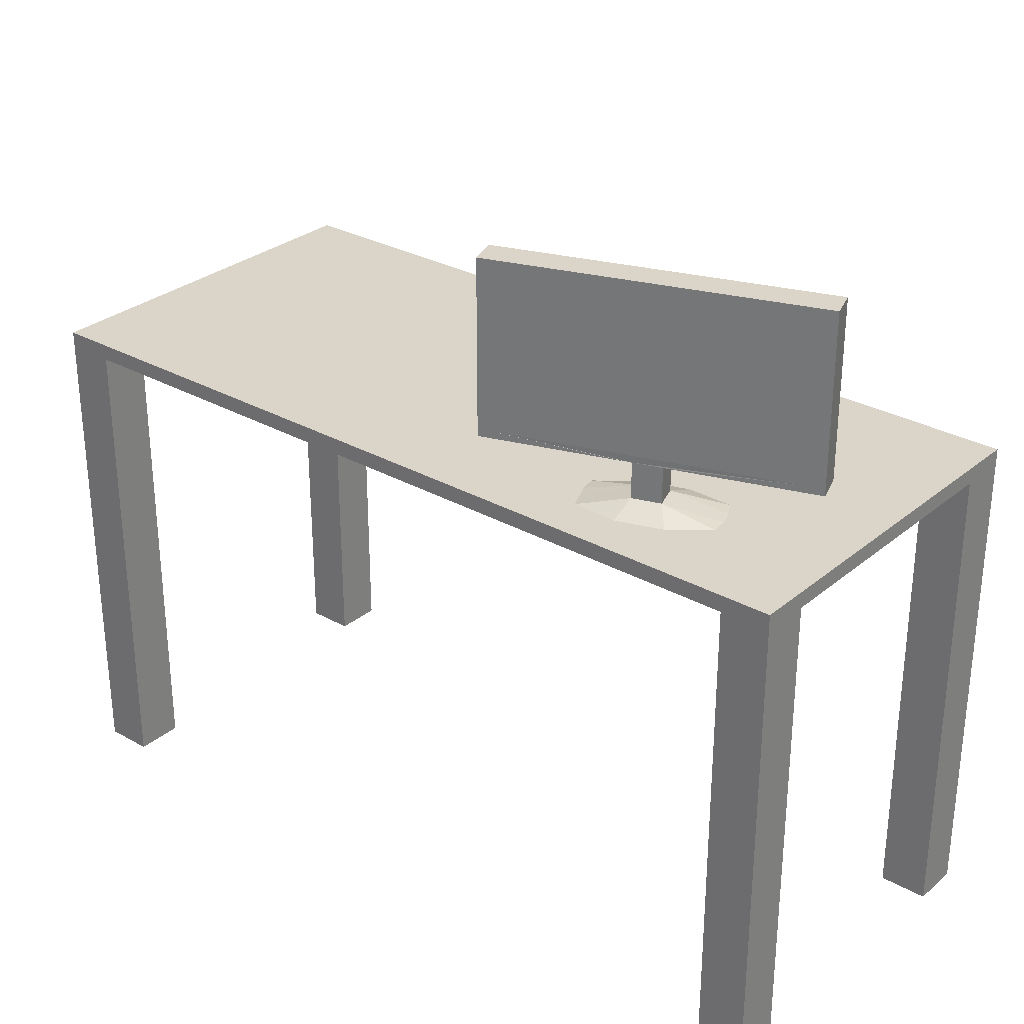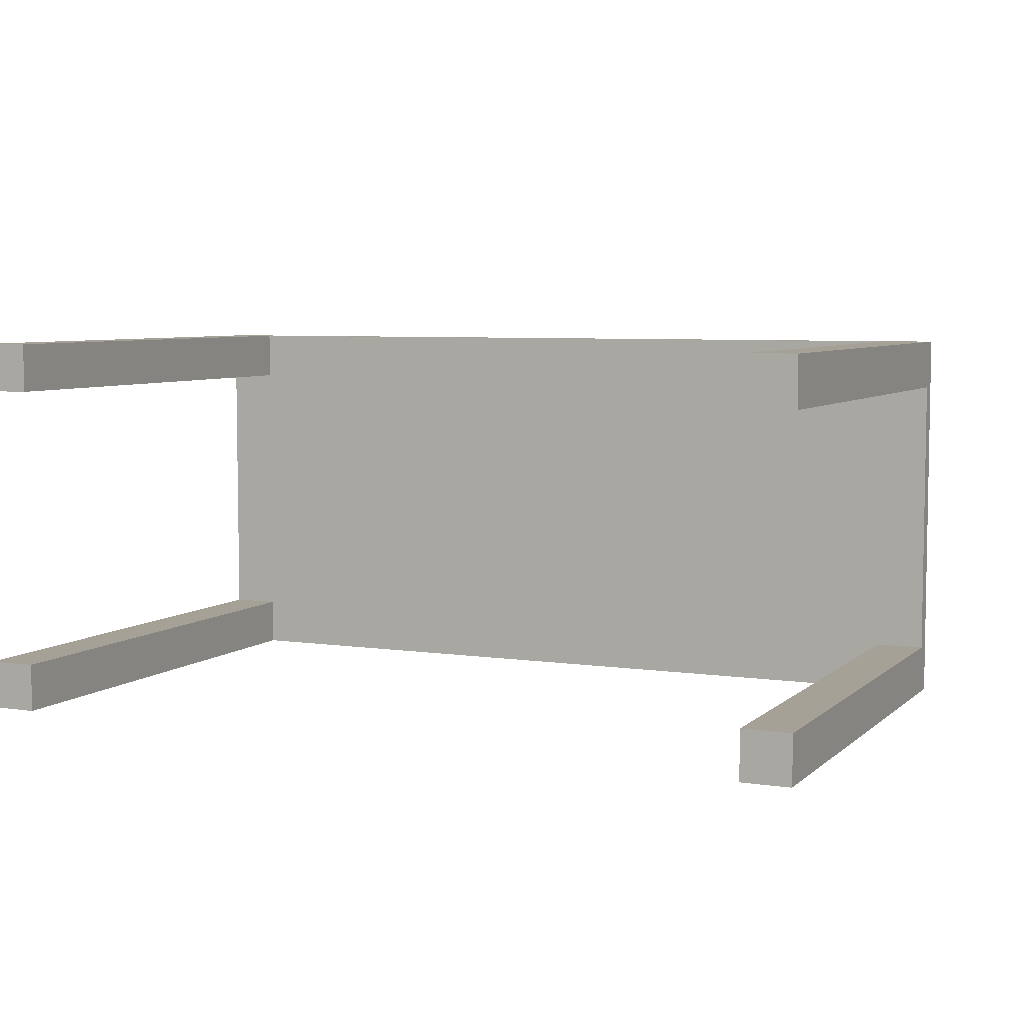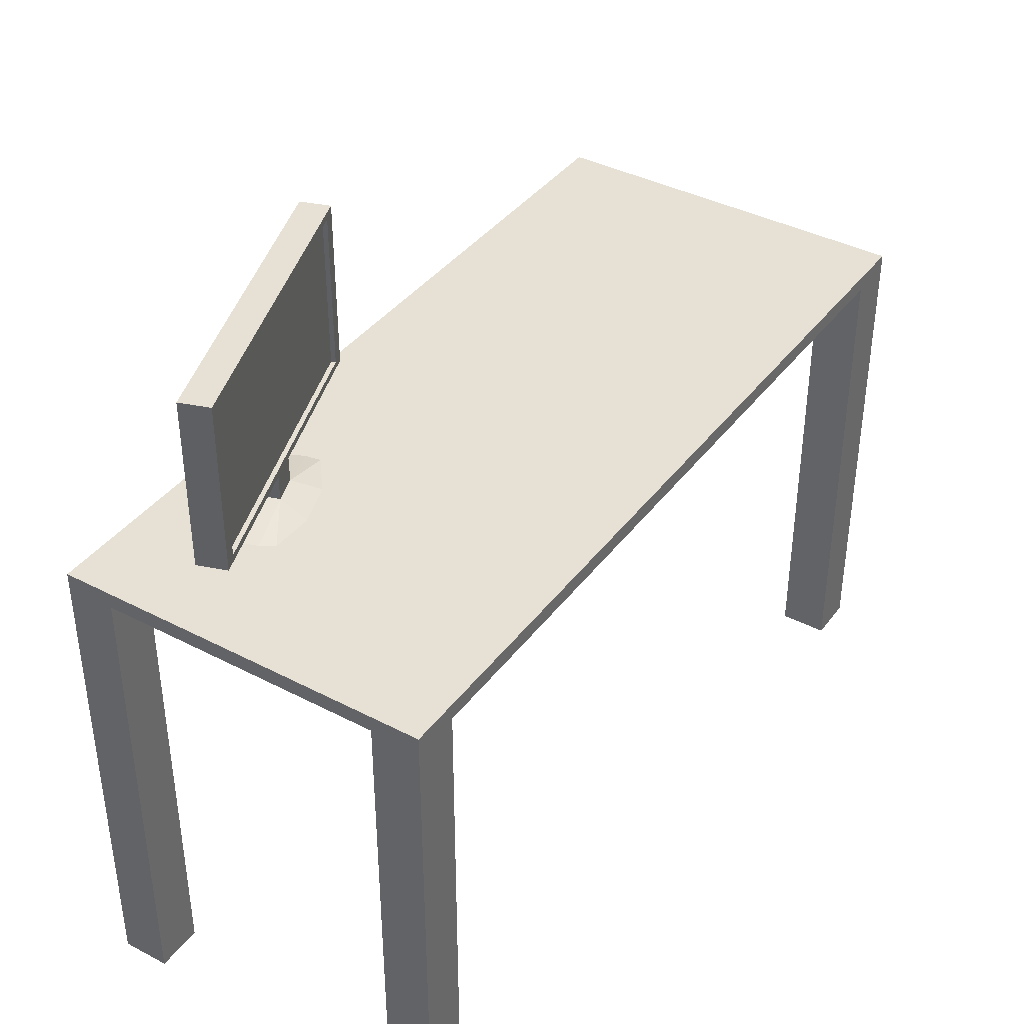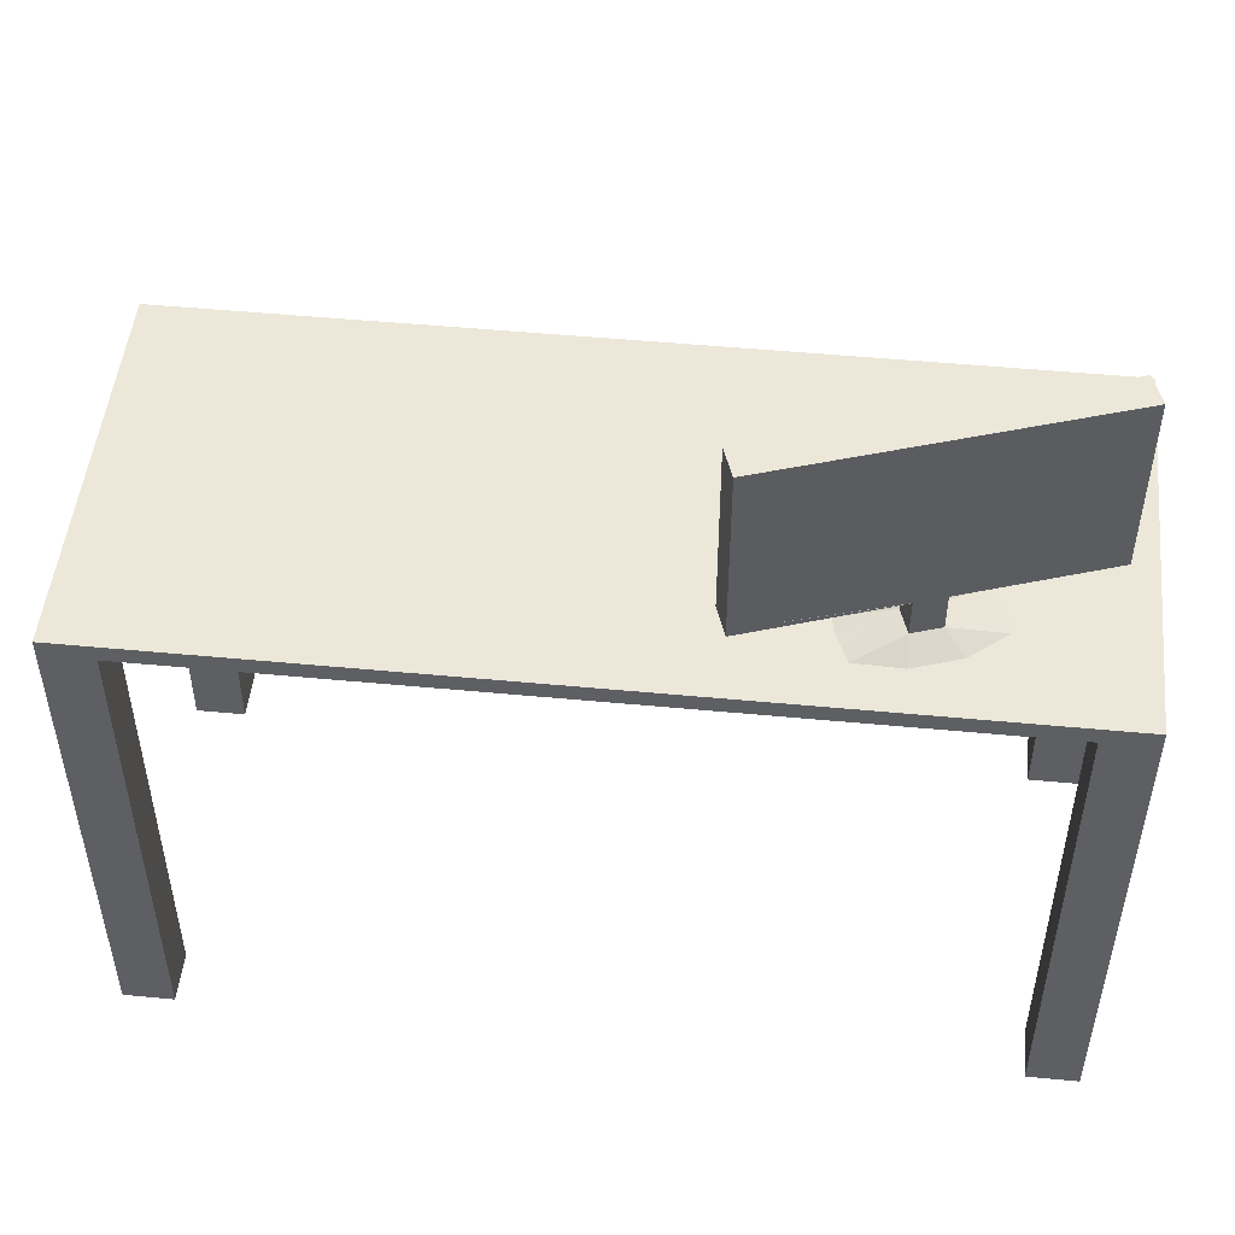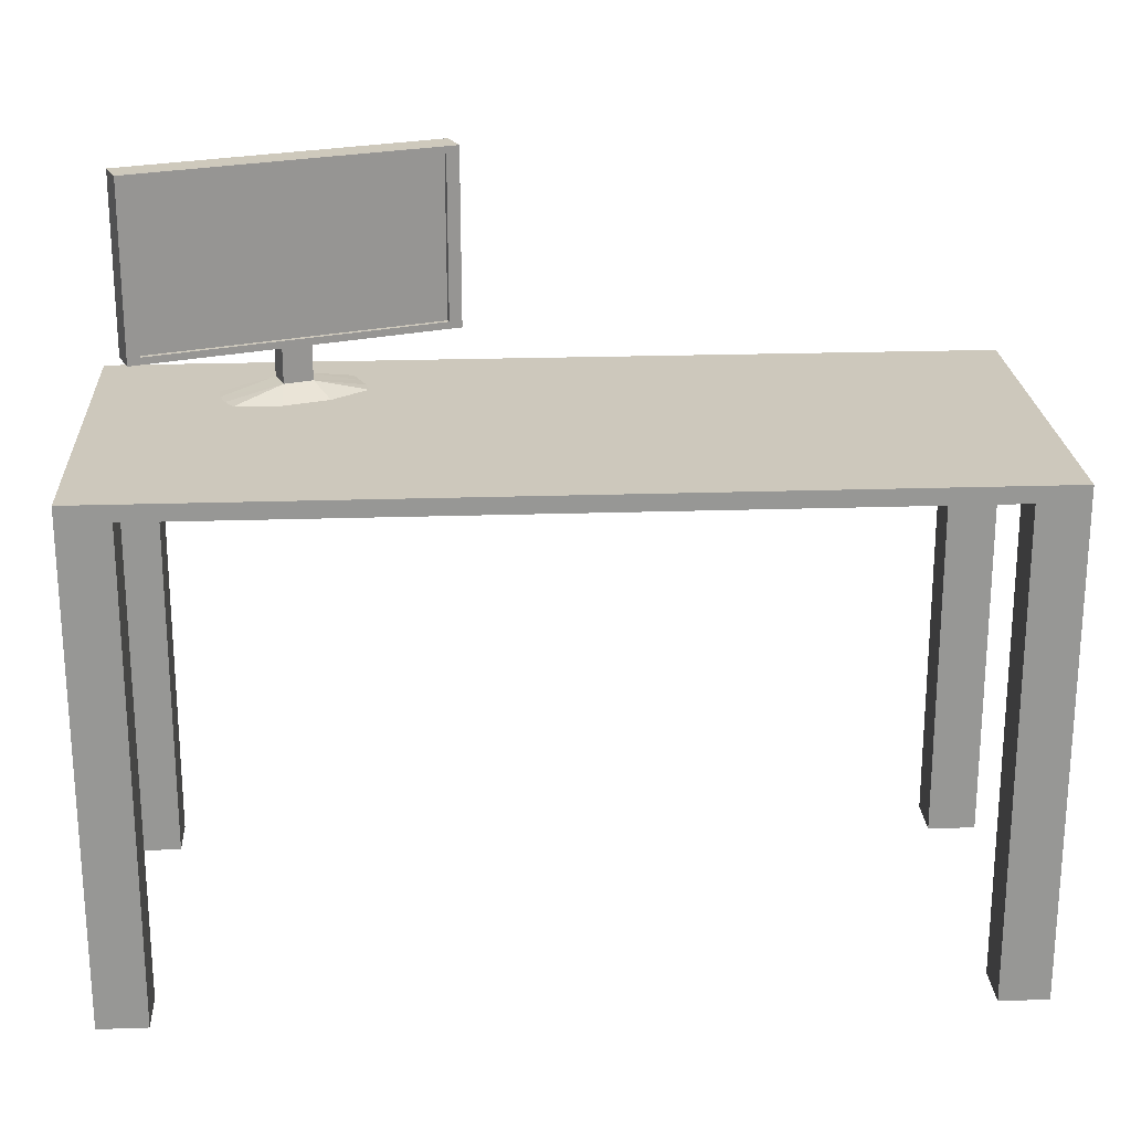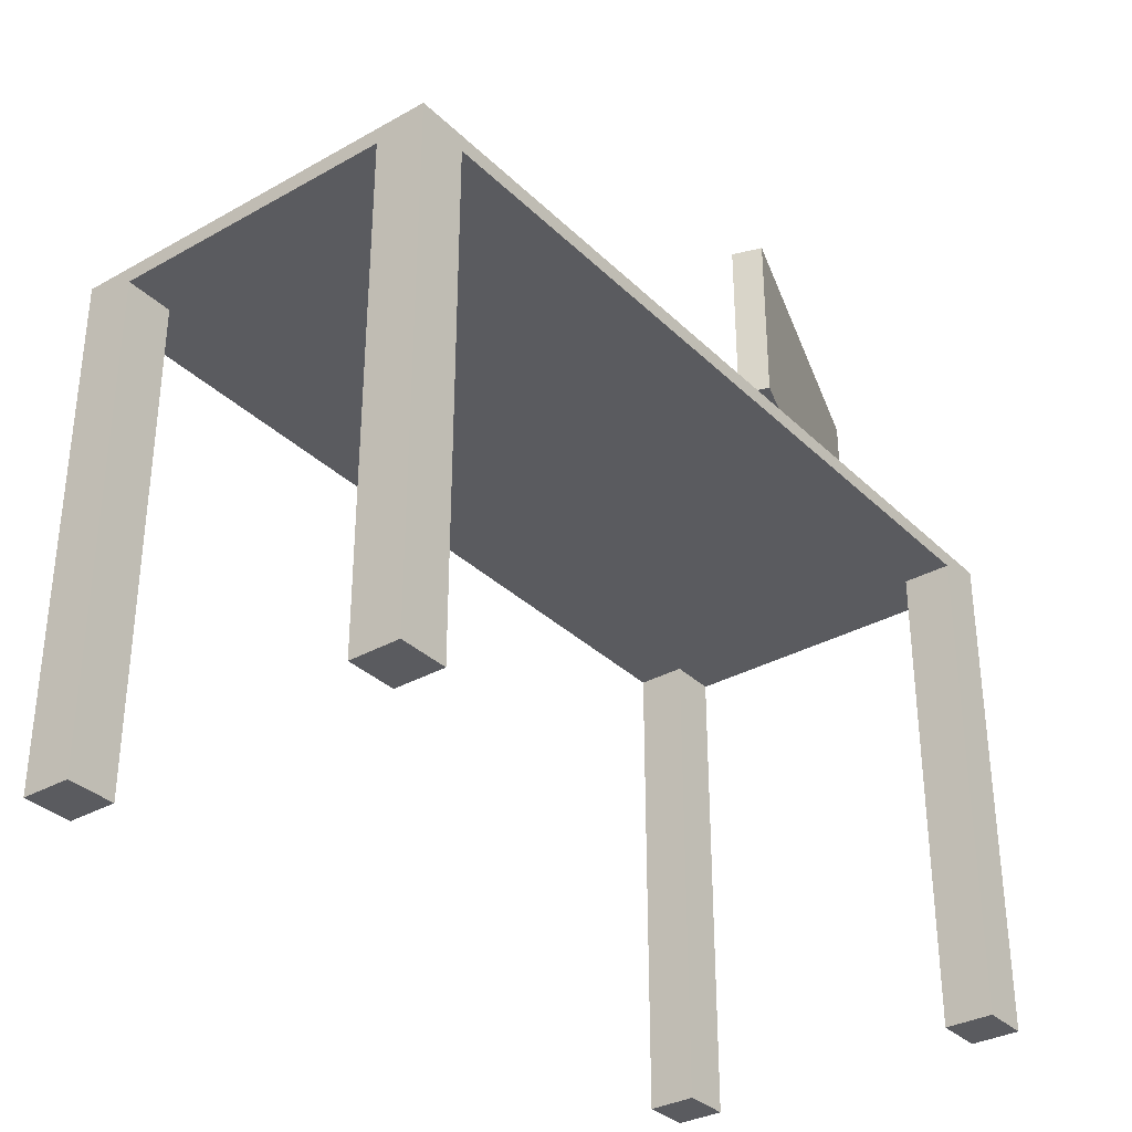
<metadata>
{"format":"obj","ext":"obj","renderer":"f3d","projection":"perspective","resolution":1024,"background":"white","views":[{"elev":29.4,"azim":-140.4,"up":"+Y"},{"elev":6.0,"azim":24.3,"up":"+Z"},{"elev":39.2,"azim":-57.0,"up":"+Y"},{"elev":49.7,"azim":-174.0,"up":"+Y"},{"elev":22.2,"azim":-3.3,"up":"+Y"},{"elev":-33.3,"azim":127.6,"up":"+Y"}]}
</metadata>
<code>
o Biurko+komp_Cube.008
v -0.09707 -0.9707 0.09707
v -0.09707 0.9707 0.09707
v -0.09707 -0.9707 -0.09707
v -0.09707 0.9707 -0.09707
v 0.09707 -0.9707 0.09707
v 0.09707 0.9707 0.09707
v 0.09707 -0.9707 -0.09707
v 0.09707 0.9707 -0.09707
v -0.09707 -0.9707 -1.229
v -0.09707 0.9707 -1.229
v -0.09707 -0.9707 -1.423
v -0.09707 0.9707 -1.423
v 0.09707 -0.9707 -1.229
v 0.09707 0.9707 -1.229
v 0.09707 -0.9707 -1.423
v 0.09707 0.9707 -1.423
v 3.171 -0.9707 0.09707
v 3.171 0.9707 0.09707
v 3.171 -0.9707 -0.09707
v 3.171 0.9707 -0.09707
v 3.365 -0.9707 0.09707
v 3.365 0.9707 0.09707
v 3.365 -0.9707 -0.09707
v 3.365 0.9707 -0.09707
v 3.171 -0.9707 -1.229
v 3.171 0.9707 -1.229
v 3.171 -0.9707 -1.423
v 3.171 0.9707 -1.423
v 3.365 -0.9707 -1.229
v 3.365 0.9707 -1.229
v 3.365 -0.9707 -1.423
v 3.365 0.9707 -1.423
v -0.09707 1.035 0.09707
v -0.09707 1.035 -0.09707
v 0.09707 1.035 0.09707
v -0.09707 1.035 -1.229
v -0.09707 1.035 -1.423
v 0.09707 1.035 -1.423
v 3.171 1.035 0.09707
v 3.365 1.035 0.09707
v 3.365 1.035 -0.09707
v 3.171 1.035 -1.423
v 3.365 1.035 -1.229
v 3.365 1.035 -1.423
v 0.1098 1.251 -0.8387
v 0.1098 1.89 -0.8387
v 0.07624 1.251 -0.9362
v 0.07624 1.89 -0.9362
v 1.222 1.251 -1.222
v 1.222 1.89 -1.222
v 1.189 1.251 -1.32
v 1.189 1.89 -1.32
v 0.06103 1.251 -0.8219
v 0.06103 1.89 -0.8219
v 0.02743 1.89 -0.9194
v 0.02743 1.251 -0.9194
v 1.238 1.89 -1.337
v 1.238 1.251 -1.337
v 1.271 1.89 -1.239
v 1.271 1.251 -1.239
v 0.1098 1.918 -0.8387
v 0.07624 1.918 -0.9362
v 0.07624 1.223 -0.9362
v 0.1098 1.223 -0.8387
v 1.189 1.918 -1.32
v 1.189 1.223 -1.32
v 1.222 1.918 -1.222
v 1.222 1.223 -1.222
v 0.06103 1.918 -0.8219
v 0.02743 1.918 -0.9194
v 0.02743 1.223 -0.9194
v 0.06103 1.223 -0.8219
v 1.238 1.918 -1.337
v 1.271 1.918 -1.239
v 1.271 1.223 -1.239
v 1.238 1.223 -1.337
v 0.1158 1.251 -0.8213
v 0.1158 1.89 -0.8213
v 1.228 1.918 -1.205
v 1.228 1.89 -1.205
v 1.228 1.251 -1.205
v 1.277 1.89 -1.222
v 1.277 1.918 -1.222
v 0.06704 1.251 -0.8045
v 0.06704 1.89 -0.8045
v 1.277 1.251 -1.222
v 0.1158 1.918 -0.8213
v 0.1158 1.223 -0.8213
v 1.228 1.223 -1.205
v 0.06704 1.918 -0.8045
v 0.06704 1.223 -0.8045
v 1.277 1.223 -1.222
v 0.7194 1.224 -1.049
v 0.7028 1.224 -1.152
v 0.6861 1.224 -1.146
v 0.577 1.224 -1.109
v 0.6106 1.224 -1.011
v 0.6106 1.081 -1.011
v 0.7194 1.081 -1.049
v 0.6861 1.081 -1.146
v 0.577 1.081 -1.109
v 0.4306 1.035 -0.8943
v 0.9237 1.035 -1.064
v 0.3686 1.035 -1.074
v 0.6087 1.035 -0.8907
v 0.7852 1.035 -0.9523
v 0.913 1.035 -1.126
v 0.8876 1.035 -1.184
v 0.6834 1.035 -1.249
v 0.5058 1.035 -1.188
v 0.3967 1.035 -0.9486
v 0.3755 1.035 -1.011
v 0.8622 1.035 -1.243
f 4 1 2
f 8 3 4
f 6 7 8
f 2 5 6
f 3 5 1
f 12 9 10
f 16 11 12
f 14 15 16
f 10 13 14
f 11 13 9
f 20 17 18
f 24 19 20
f 22 23 24
f 18 21 22
f 19 21 17
f 28 25 26
f 32 27 28
f 30 31 32
f 26 29 30
f 27 29 25
f 20 30 24
f 38 28 16
f 4 14 8
f 8 26 20
f 20 6 8
f 16 26 14
f 33 4 2
f 44 30 32
f 43 24 30
f 37 16 12
f 42 32 28
f 36 12 10
f 35 2 6
f 39 6 18
f 40 18 22
f 41 22 24
f 34 10 4
f 42 43 39
f 50 81 80
f 48 51 47
f 47 55 48
f 46 49 50
f 55 69 70
f 56 63 71
f 54 56 53
f 59 58 57
f 52 73 57
f 60 76 58
f 51 57 58
f 52 62 65
f 46 77 45
f 64 91 72
f 63 97 64
f 65 61 67
f 68 76 75
f 67 73 65
f 63 72 71
f 62 69 61
f 51 95 47
f 48 70 62
f 93 89 88
f 53 71 72
f 72 84 53
f 58 66 51
f 57 74 59
f 61 90 87
f 54 84 85
f 61 79 67
f 77 85 84
f 80 83 79
f 81 82 80
f 78 90 85
f 84 88 77
f 80 87 78
f 86 89 92
f 77 89 81
f 68 92 89
f 69 85 90
f 74 82 59
f 67 83 74
f 50 78 46
f 59 86 60
f 75 86 92
f 45 81 49
f 93 95 94
f 97 99 93
f 101 112 98
f 97 101 98
f 96 100 101
f 93 100 95
f 99 107 108
f 98 106 99
f 109 110 101
f 109 106 110
f 4 3 1
f 8 7 3
f 6 5 7
f 2 1 5
f 3 7 5
f 12 11 9
f 16 15 11
f 14 13 15
f 10 9 13
f 11 15 13
f 20 19 17
f 24 23 19
f 22 21 23
f 18 17 21
f 19 23 21
f 28 27 25
f 32 31 27
f 30 29 31
f 26 25 29
f 27 31 29
f 20 26 30
f 38 42 28
f 4 10 14
f 8 14 26
f 20 18 6
f 16 28 26
f 33 34 4
f 44 43 30
f 43 41 24
f 37 38 16
f 42 44 32
f 36 37 12
f 35 33 2
f 39 35 6
f 40 39 18
f 41 40 22
f 34 36 10
f 35 33 34
f 34 36 38
f 38 42 39
f 36 37 38
f 39 35 38
f 41 40 39
f 42 44 43
f 43 41 39
f 35 34 38
f 50 49 81
f 48 52 51
f 47 56 55
f 46 45 49
f 55 54 69
f 56 47 63
f 54 55 56
f 59 60 58
f 52 65 73
f 60 75 76
f 51 52 57
f 52 48 62
f 46 78 77
f 64 88 91
f 63 96 97
f 65 62 61
f 68 66 76
f 67 74 73
f 63 64 72
f 62 70 69
f 63 47 96
f 51 66 94
f 51 94 95
f 96 47 95
f 48 55 70
f 88 64 97
f 97 93 88
f 68 89 93
f 53 56 71
f 72 91 84
f 58 76 66
f 57 73 74
f 61 69 90
f 54 53 84
f 61 87 79
f 77 78 85
f 80 82 83
f 81 86 82
f 78 87 90
f 84 91 88
f 80 79 87
f 86 81 89
f 77 88 89
f 68 75 92
f 69 54 85
f 74 83 82
f 67 79 83
f 50 80 78
f 59 82 86
f 75 60 86
f 45 77 81
f 94 66 68
f 68 93 94
f 97 98 99
f 102 98 111
f 101 104 112
f 112 111 98
f 97 96 101
f 96 95 100
f 93 99 100
f 113 100 108
f 99 103 107
f 108 100 99
f 103 99 106
f 98 102 105
f 105 106 98
f 104 101 110
f 100 113 109
f 109 101 100
f 105 102 111
f 111 112 105
f 104 110 112
f 109 113 108
f 108 107 106
f 103 106 107
f 105 112 110
f 110 106 105
f 108 106 109

</code>
